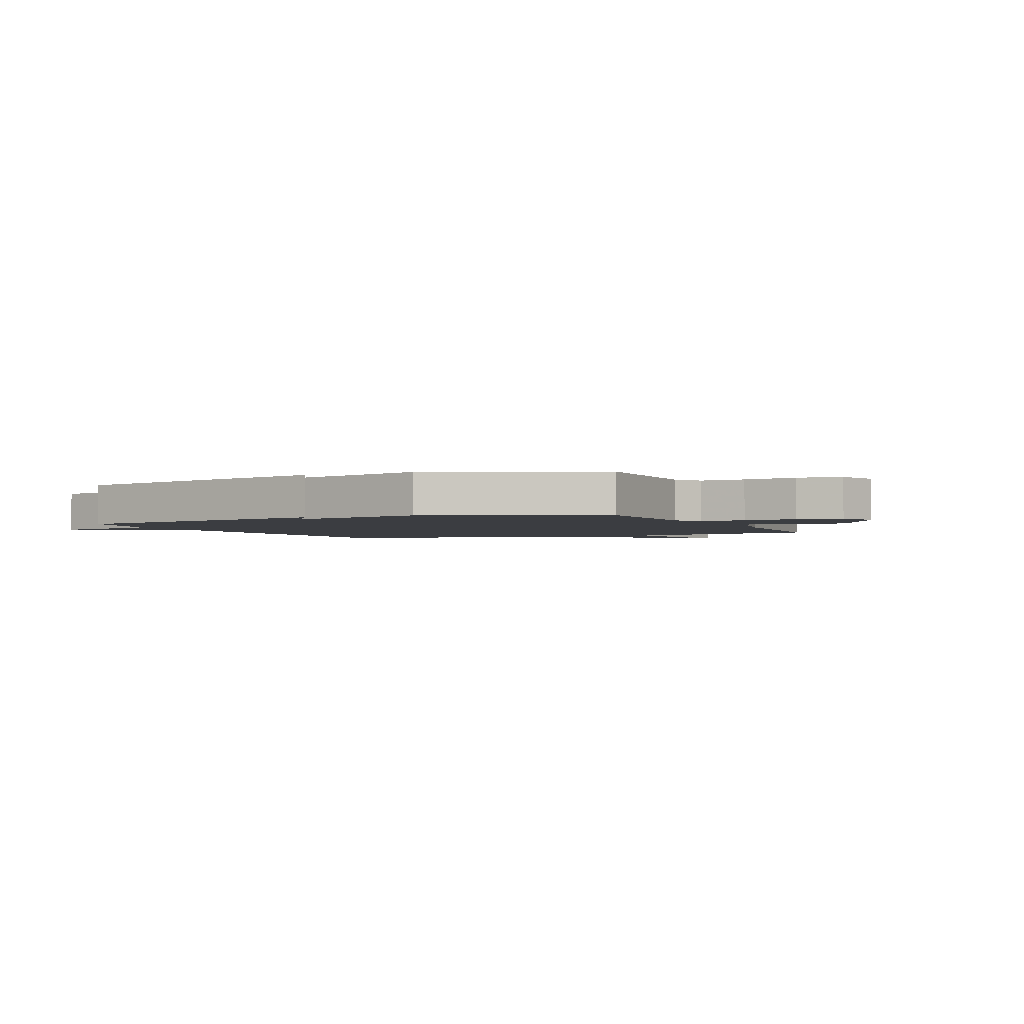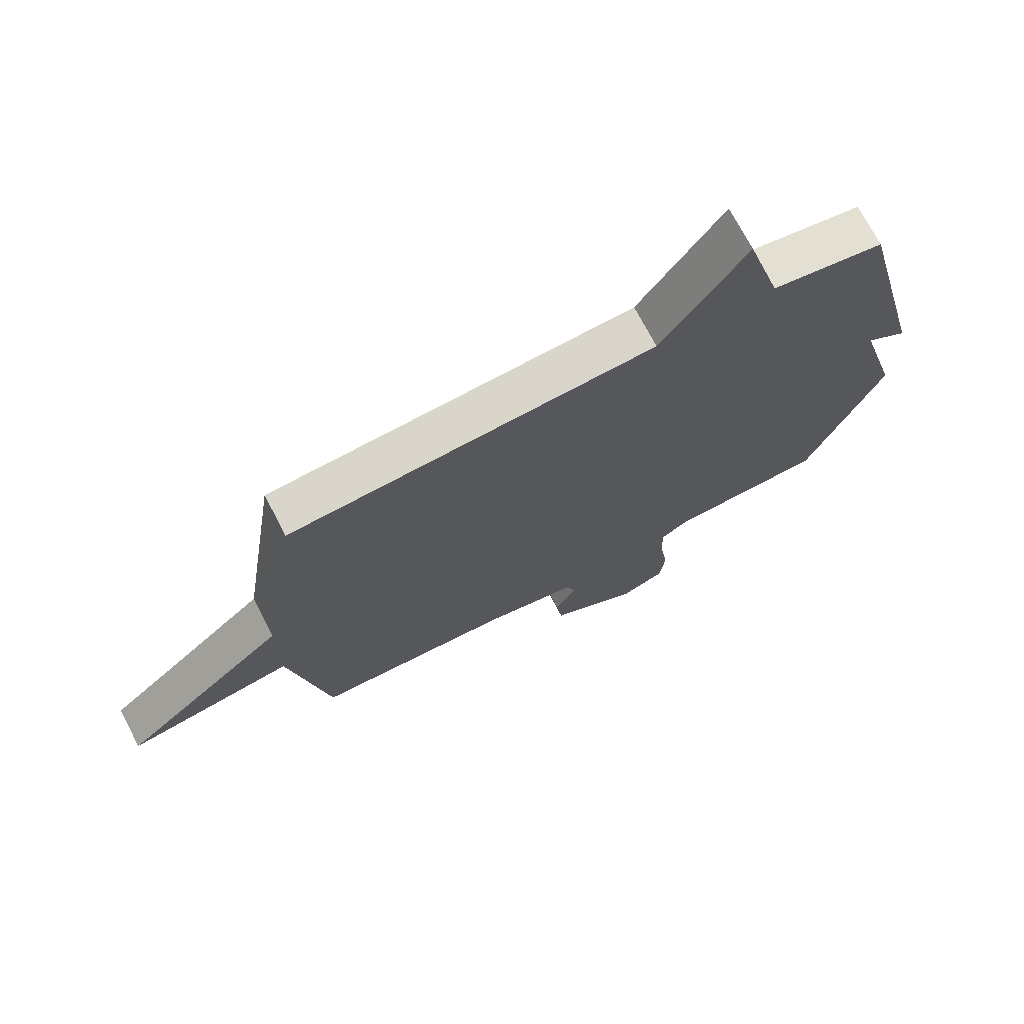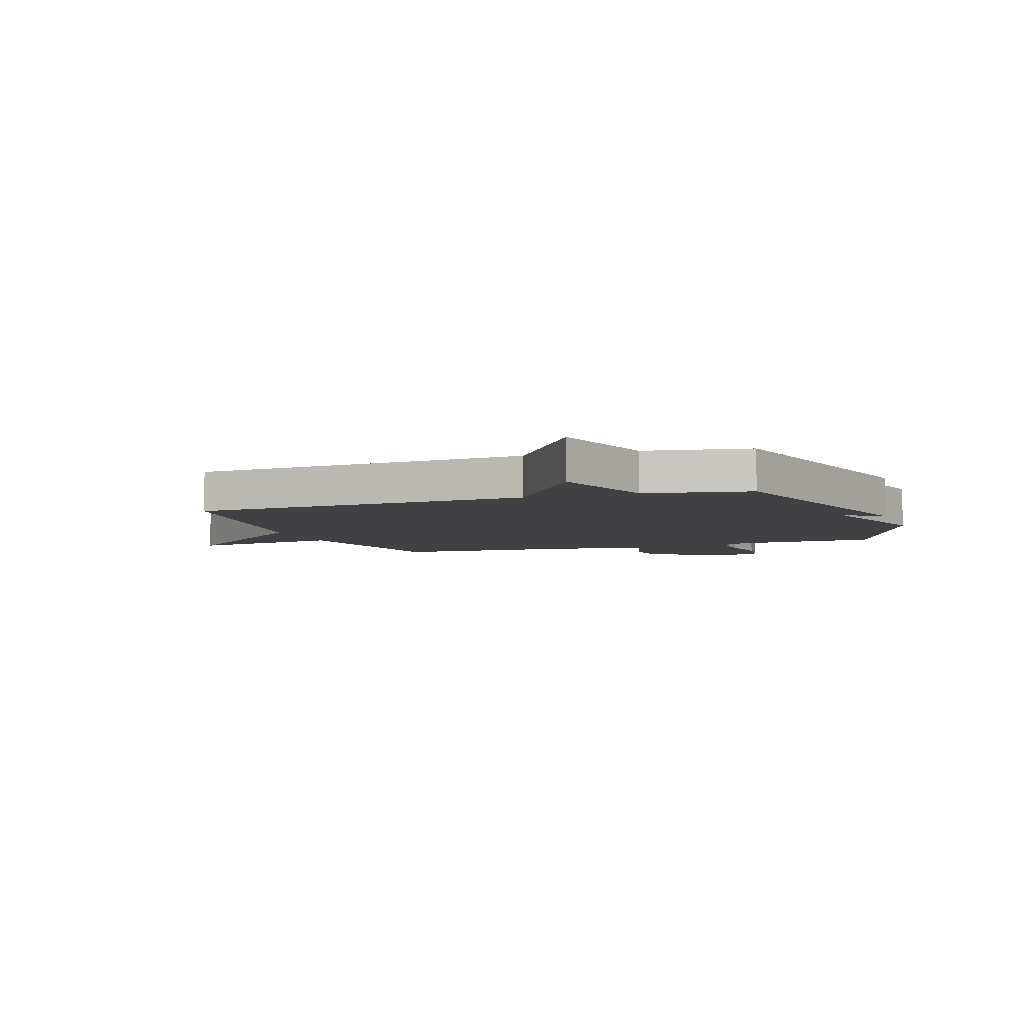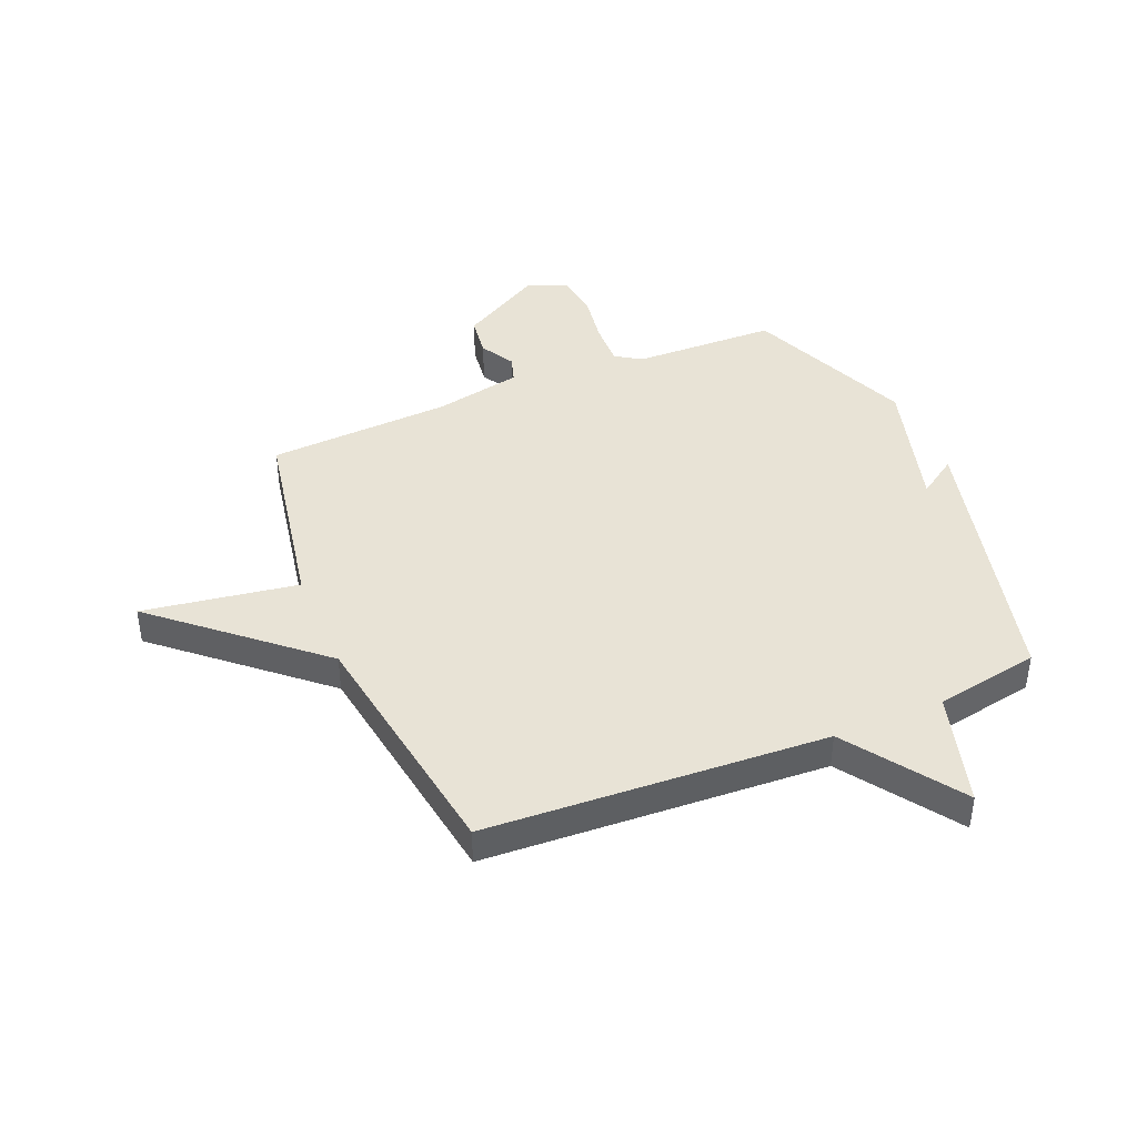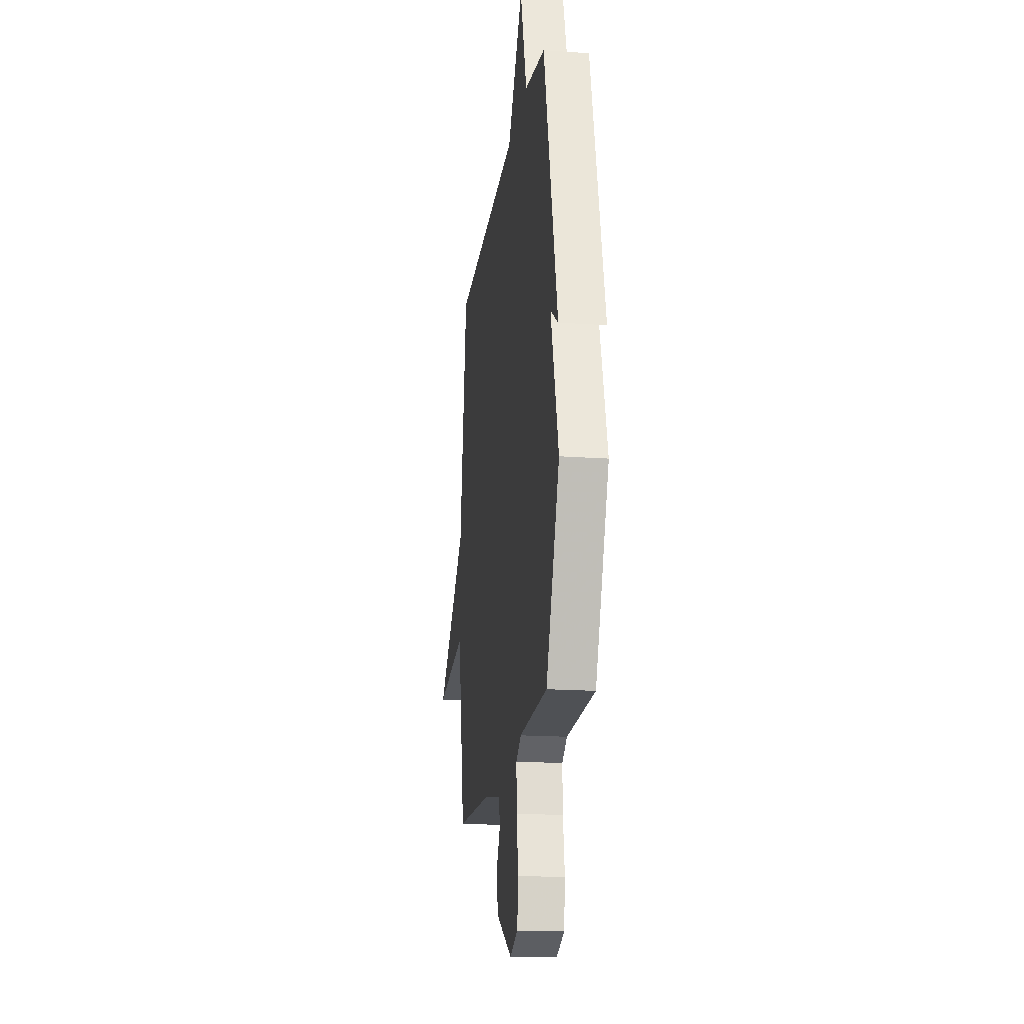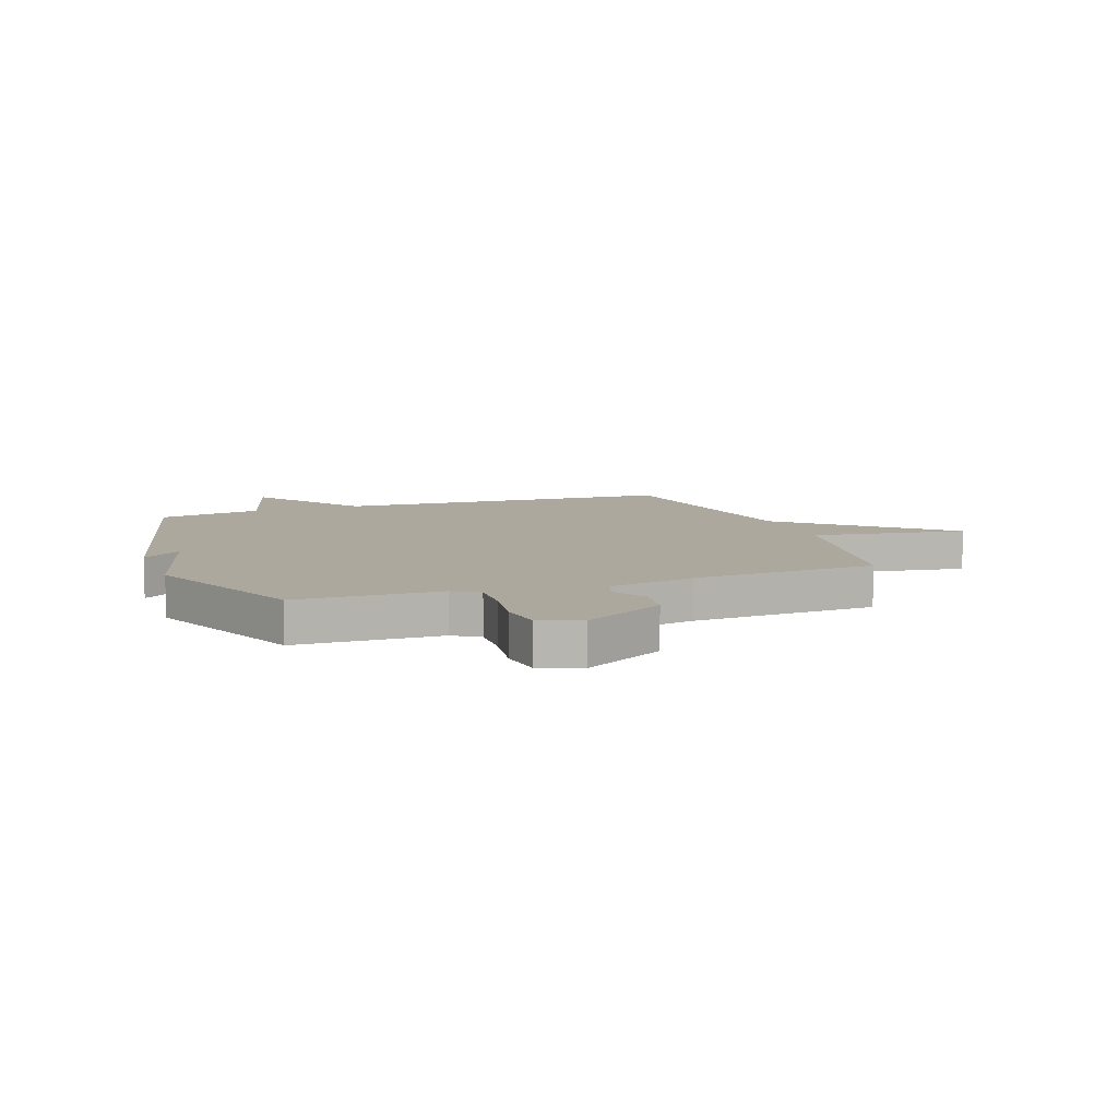
<metadata>
{"format":"obj","ext":"obj","renderer":"f3d","projection":"perspective","resolution":1024,"background":"white","views":[{"elev":-2.3,"azim":114.4,"up":"+Y"},{"elev":72.1,"azim":-27.5,"up":"+Z"},{"elev":-5.5,"azim":19.4,"up":"+Y"},{"elev":41.9,"azim":-22.8,"up":"+Y"},{"elev":-18.1,"azim":82.2,"up":"+Z"},{"elev":8.7,"azim":160.1,"up":"+Y"}]}
</metadata>
<code>
v 0.5 0.07 0.5
v 0.625 0.07 0.001
v 0.555 0.07 0.048
v 0.625 0.07 -0.199
v 0.5 0.07 -0.5
v 0.241 0.07 -0.507
v 0.194 0.07 -0.537
v 0.197 0.07 -0.617
v 0.212 0.07 -0.713
v 0.202 0.07 -0.792
v 0.128 0.07 -0.82
v -0.02 0.07 -0.735
v -0.03 0.07 -0.66
v 0.005 0.07 -0.598
v -0.01 0.07 -0.55
v -0.168 0.07 -0.518
v -0.5 0.07 -0.5
v -0.567 0.07 -0.145
v -0.846 0.07 -0.189
v -0.567 0.07 0.055
v -0.5 0.07 0.5
v 0.112 0.07 0.534
v 0.253 0.07 0.739
v 0.312 0.07 0.534
v 0.5 0 0.5
v 0.625 0 0.001
v 0.555 0 0.048
v 0.625 0 -0.199
v 0.5 0 -0.5
v 0.241 0 -0.507
v 0.194 0 -0.537
v 0.197 0 -0.617
v 0.212 0 -0.713
v 0.202 0 -0.792
v 0.128 0 -0.82
v -0.02 0 -0.735
v -0.03 0 -0.66
v 0.005 0 -0.598
v -0.01 0 -0.55
v -0.168 0 -0.518
v -0.5 0 -0.5
v -0.567 0 -0.145
v -0.846 0 -0.189
v -0.567 0 0.055
v -0.5 0 0.5
v 0.112 0 0.534
v 0.253 0 0.739
v 0.312 0 0.534
f 22 23 24
f 22 24 1
f 21 22 1
f 20 21 1
f 18 19 20 1
f 16 17 18 1
f 15 16 1
f 14 15 1
f 12 13 14
f 11 12 14
f 10 11 14
f 9 10 14
f 8 9 14
f 7 8 14
f 6 7 14 1
f 3 4 5 6
f 3 6 1
f 1 2 3
f 48 47 46
f 25 48 46
f 25 46 45
f 25 45 44
f 25 44 43 42
f 25 42 41 40
f 25 40 39
f 25 39 38
f 38 37 36
f 38 36 35
f 38 35 34
f 38 34 33
f 38 33 32
f 38 32 31
f 25 38 31 30
f 30 29 28 27
f 25 30 27
f 27 26 25
f 1 25 26 2
f 2 26 27 3
f 3 27 28 4
f 4 28 29 5
f 5 29 30 6
f 6 30 31 7
f 7 31 32 8
f 8 32 33 9
f 9 33 34 10
f 10 34 35 11
f 11 35 36 12
f 12 36 37 13
f 13 37 38 14
f 14 38 39 15
f 15 39 40 16
f 16 40 41 17
f 17 41 42 18
f 18 42 43 19
f 19 43 44 20
f 20 44 45 21
f 21 45 46 22
f 22 46 47 23
f 23 47 48 24
f 24 48 25 1

</code>
